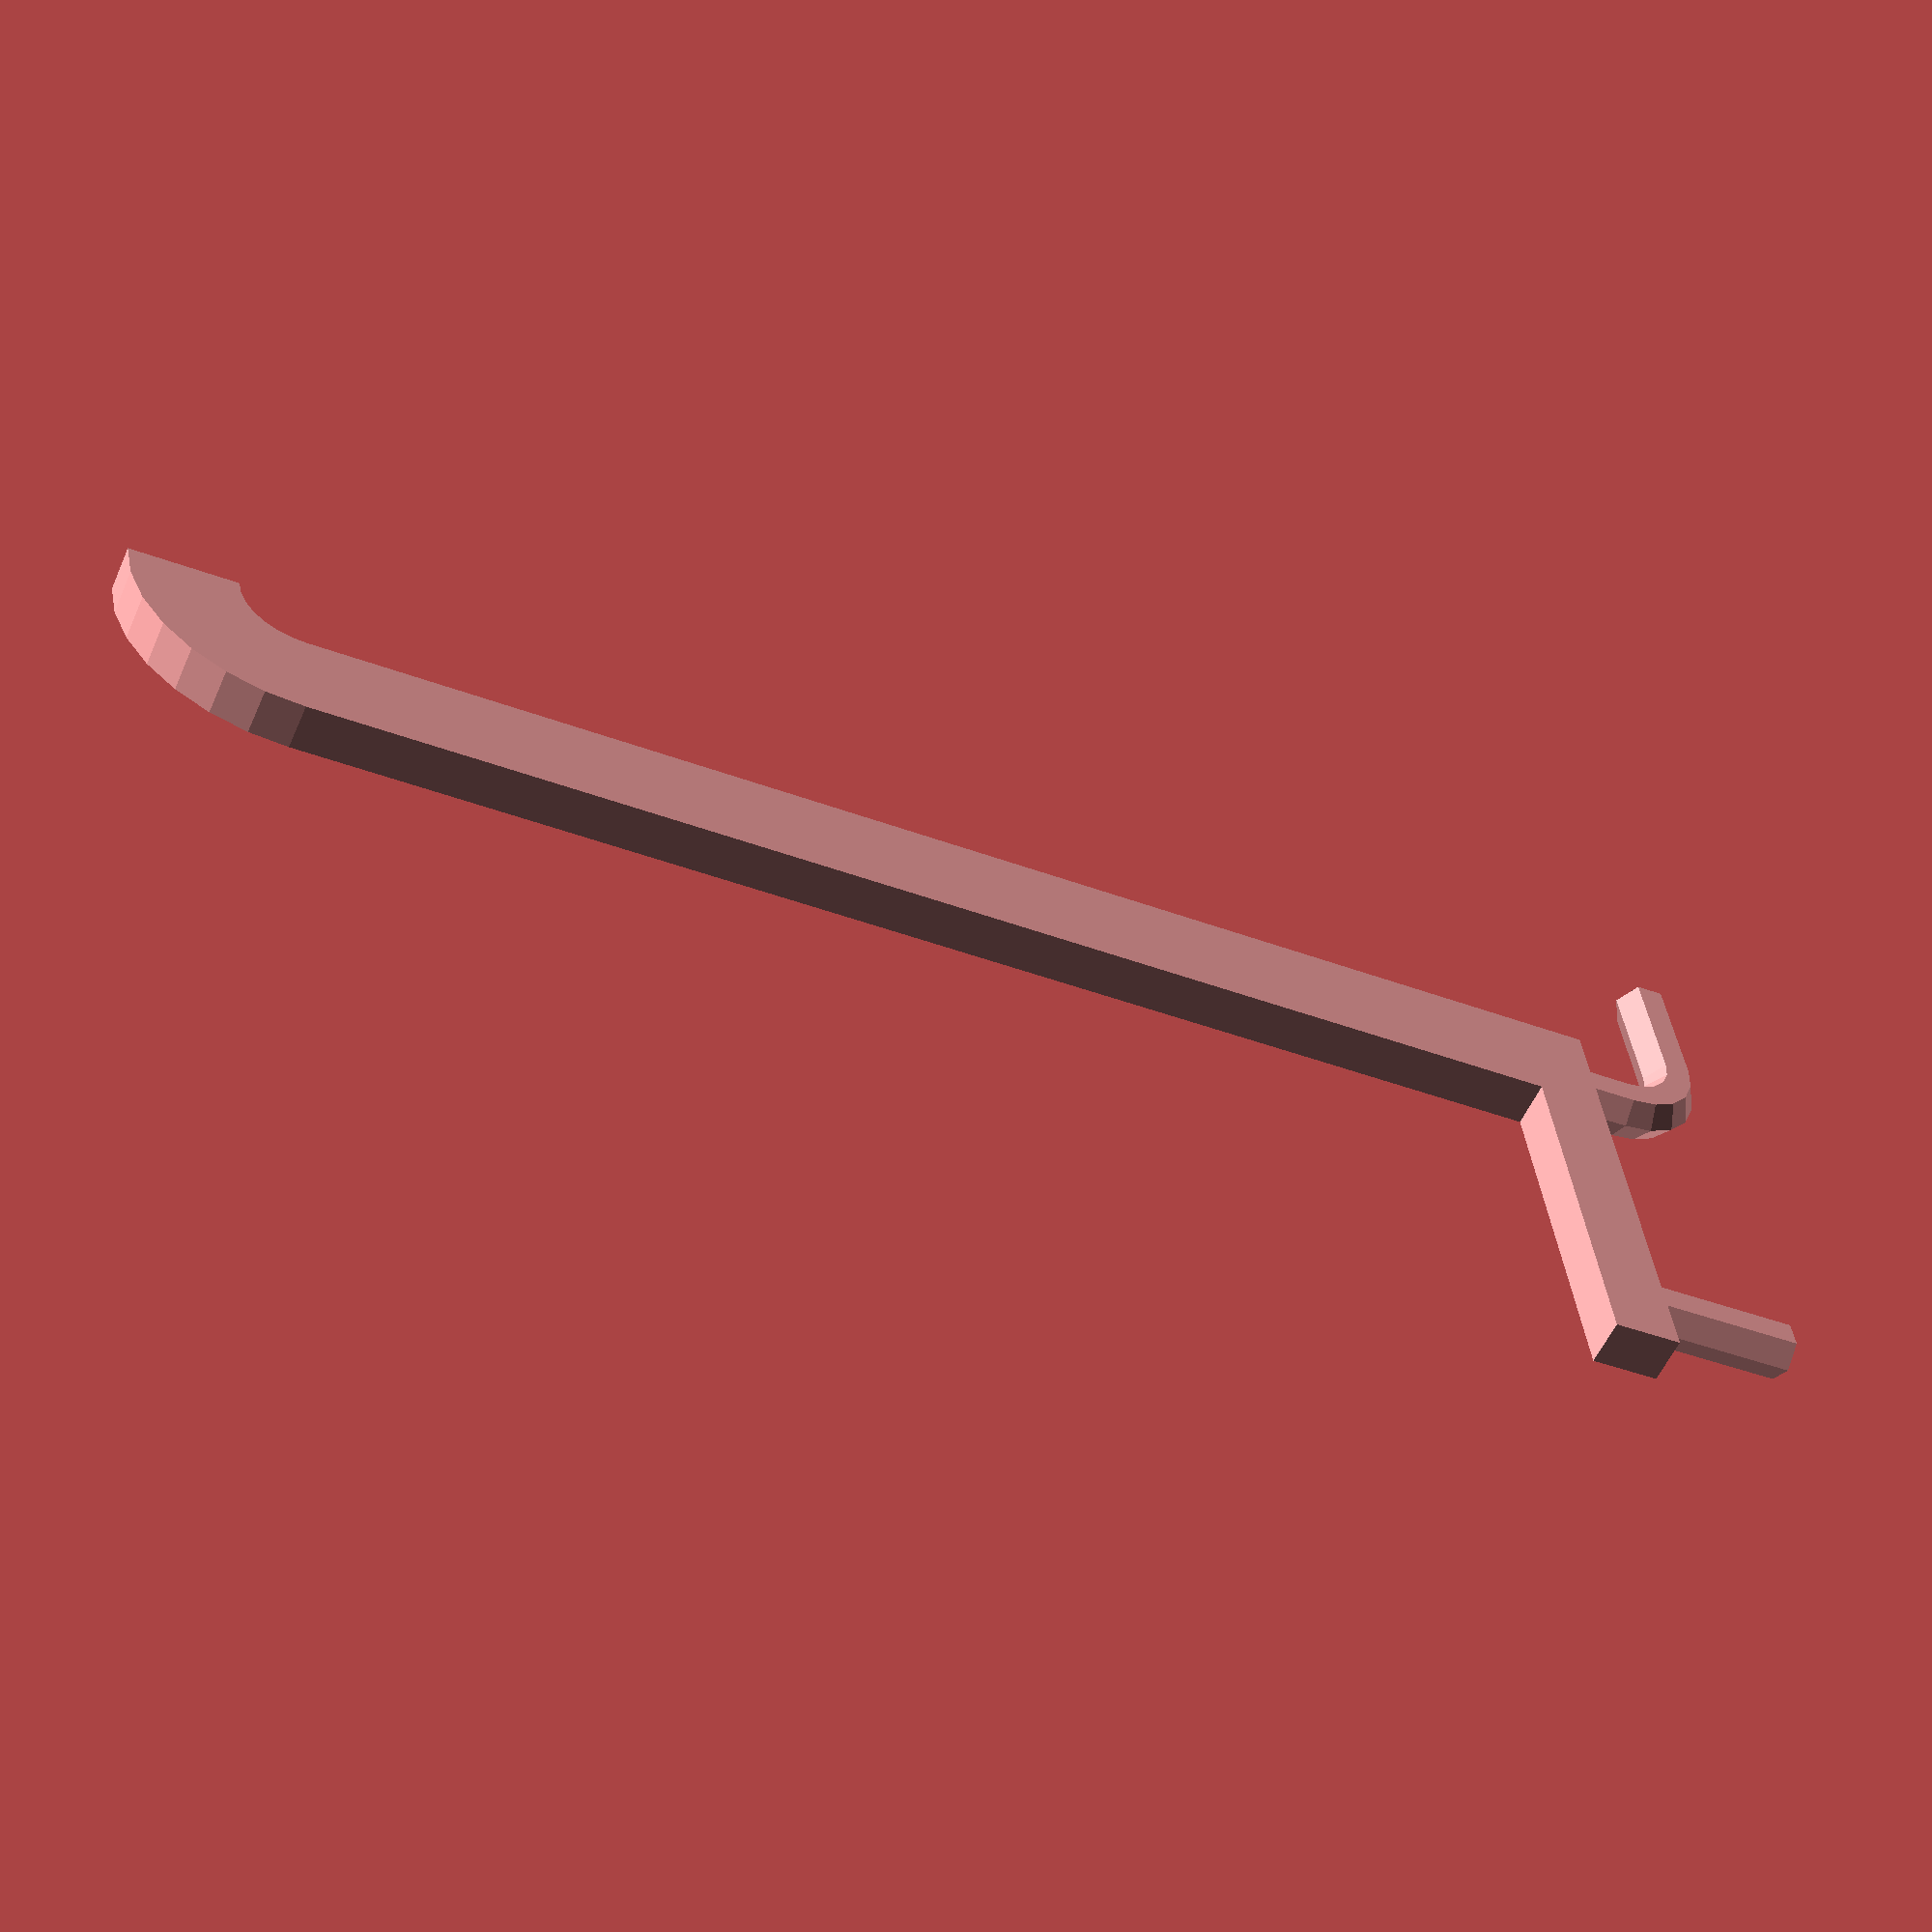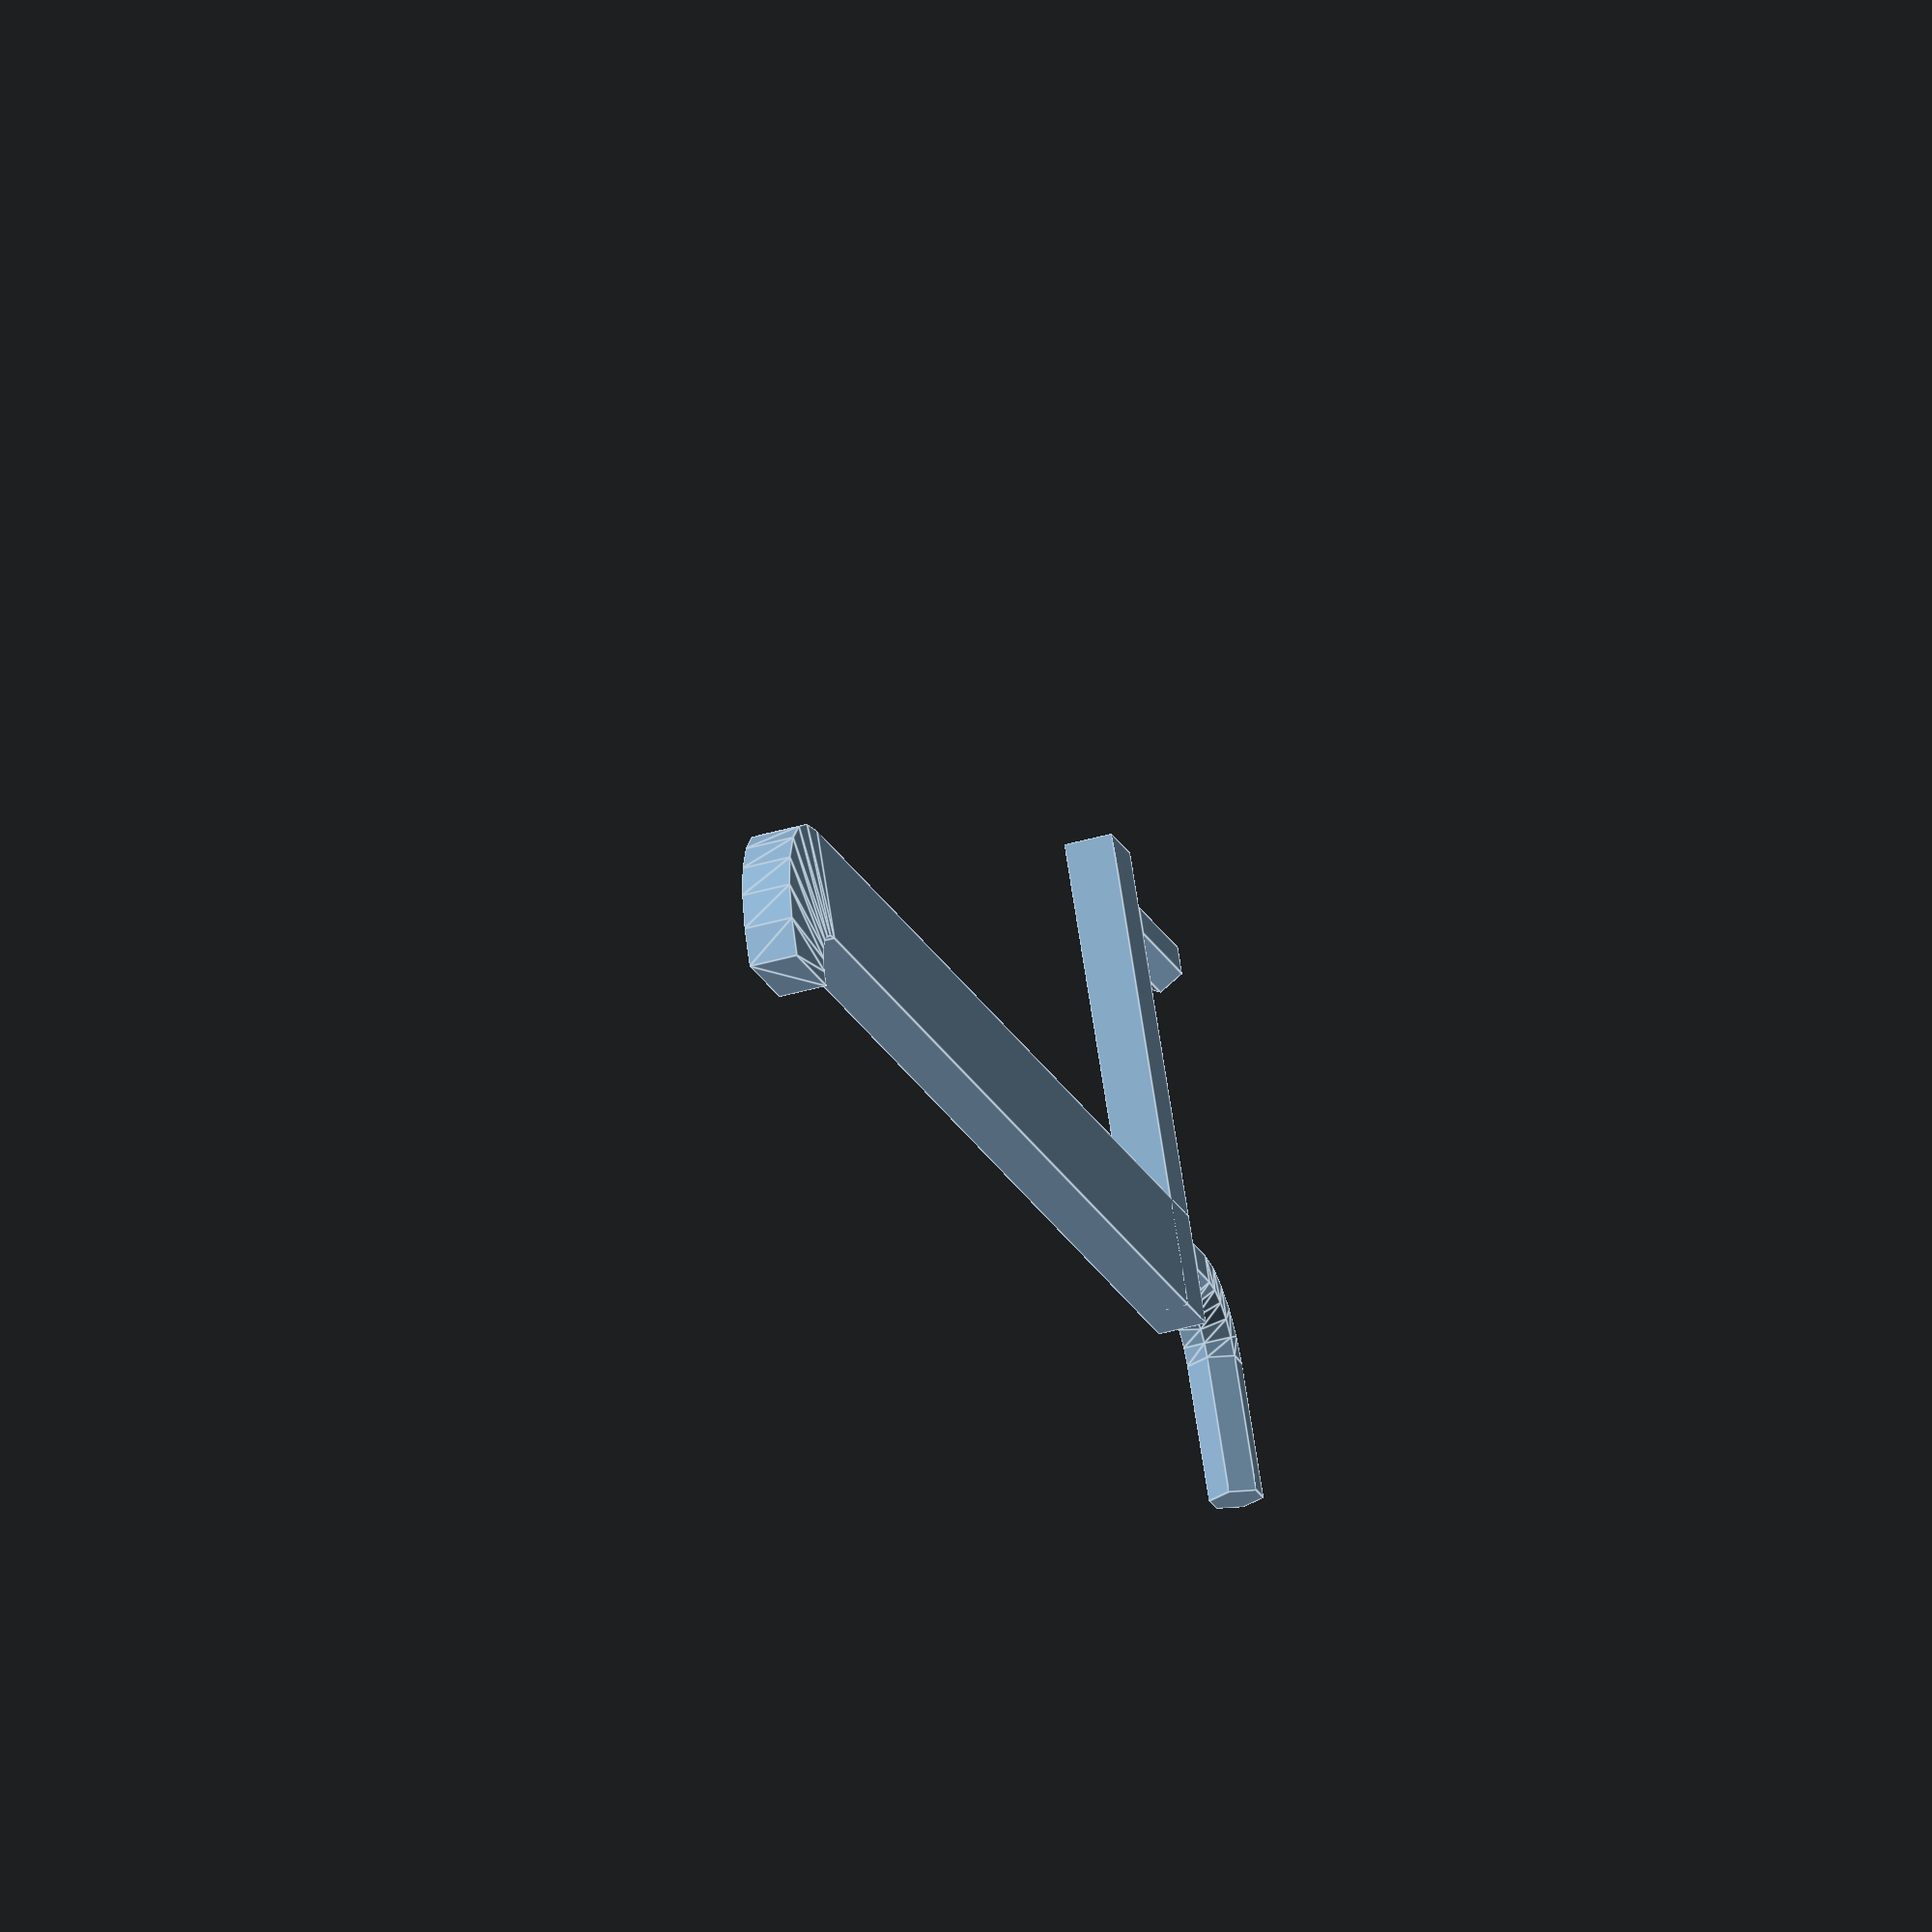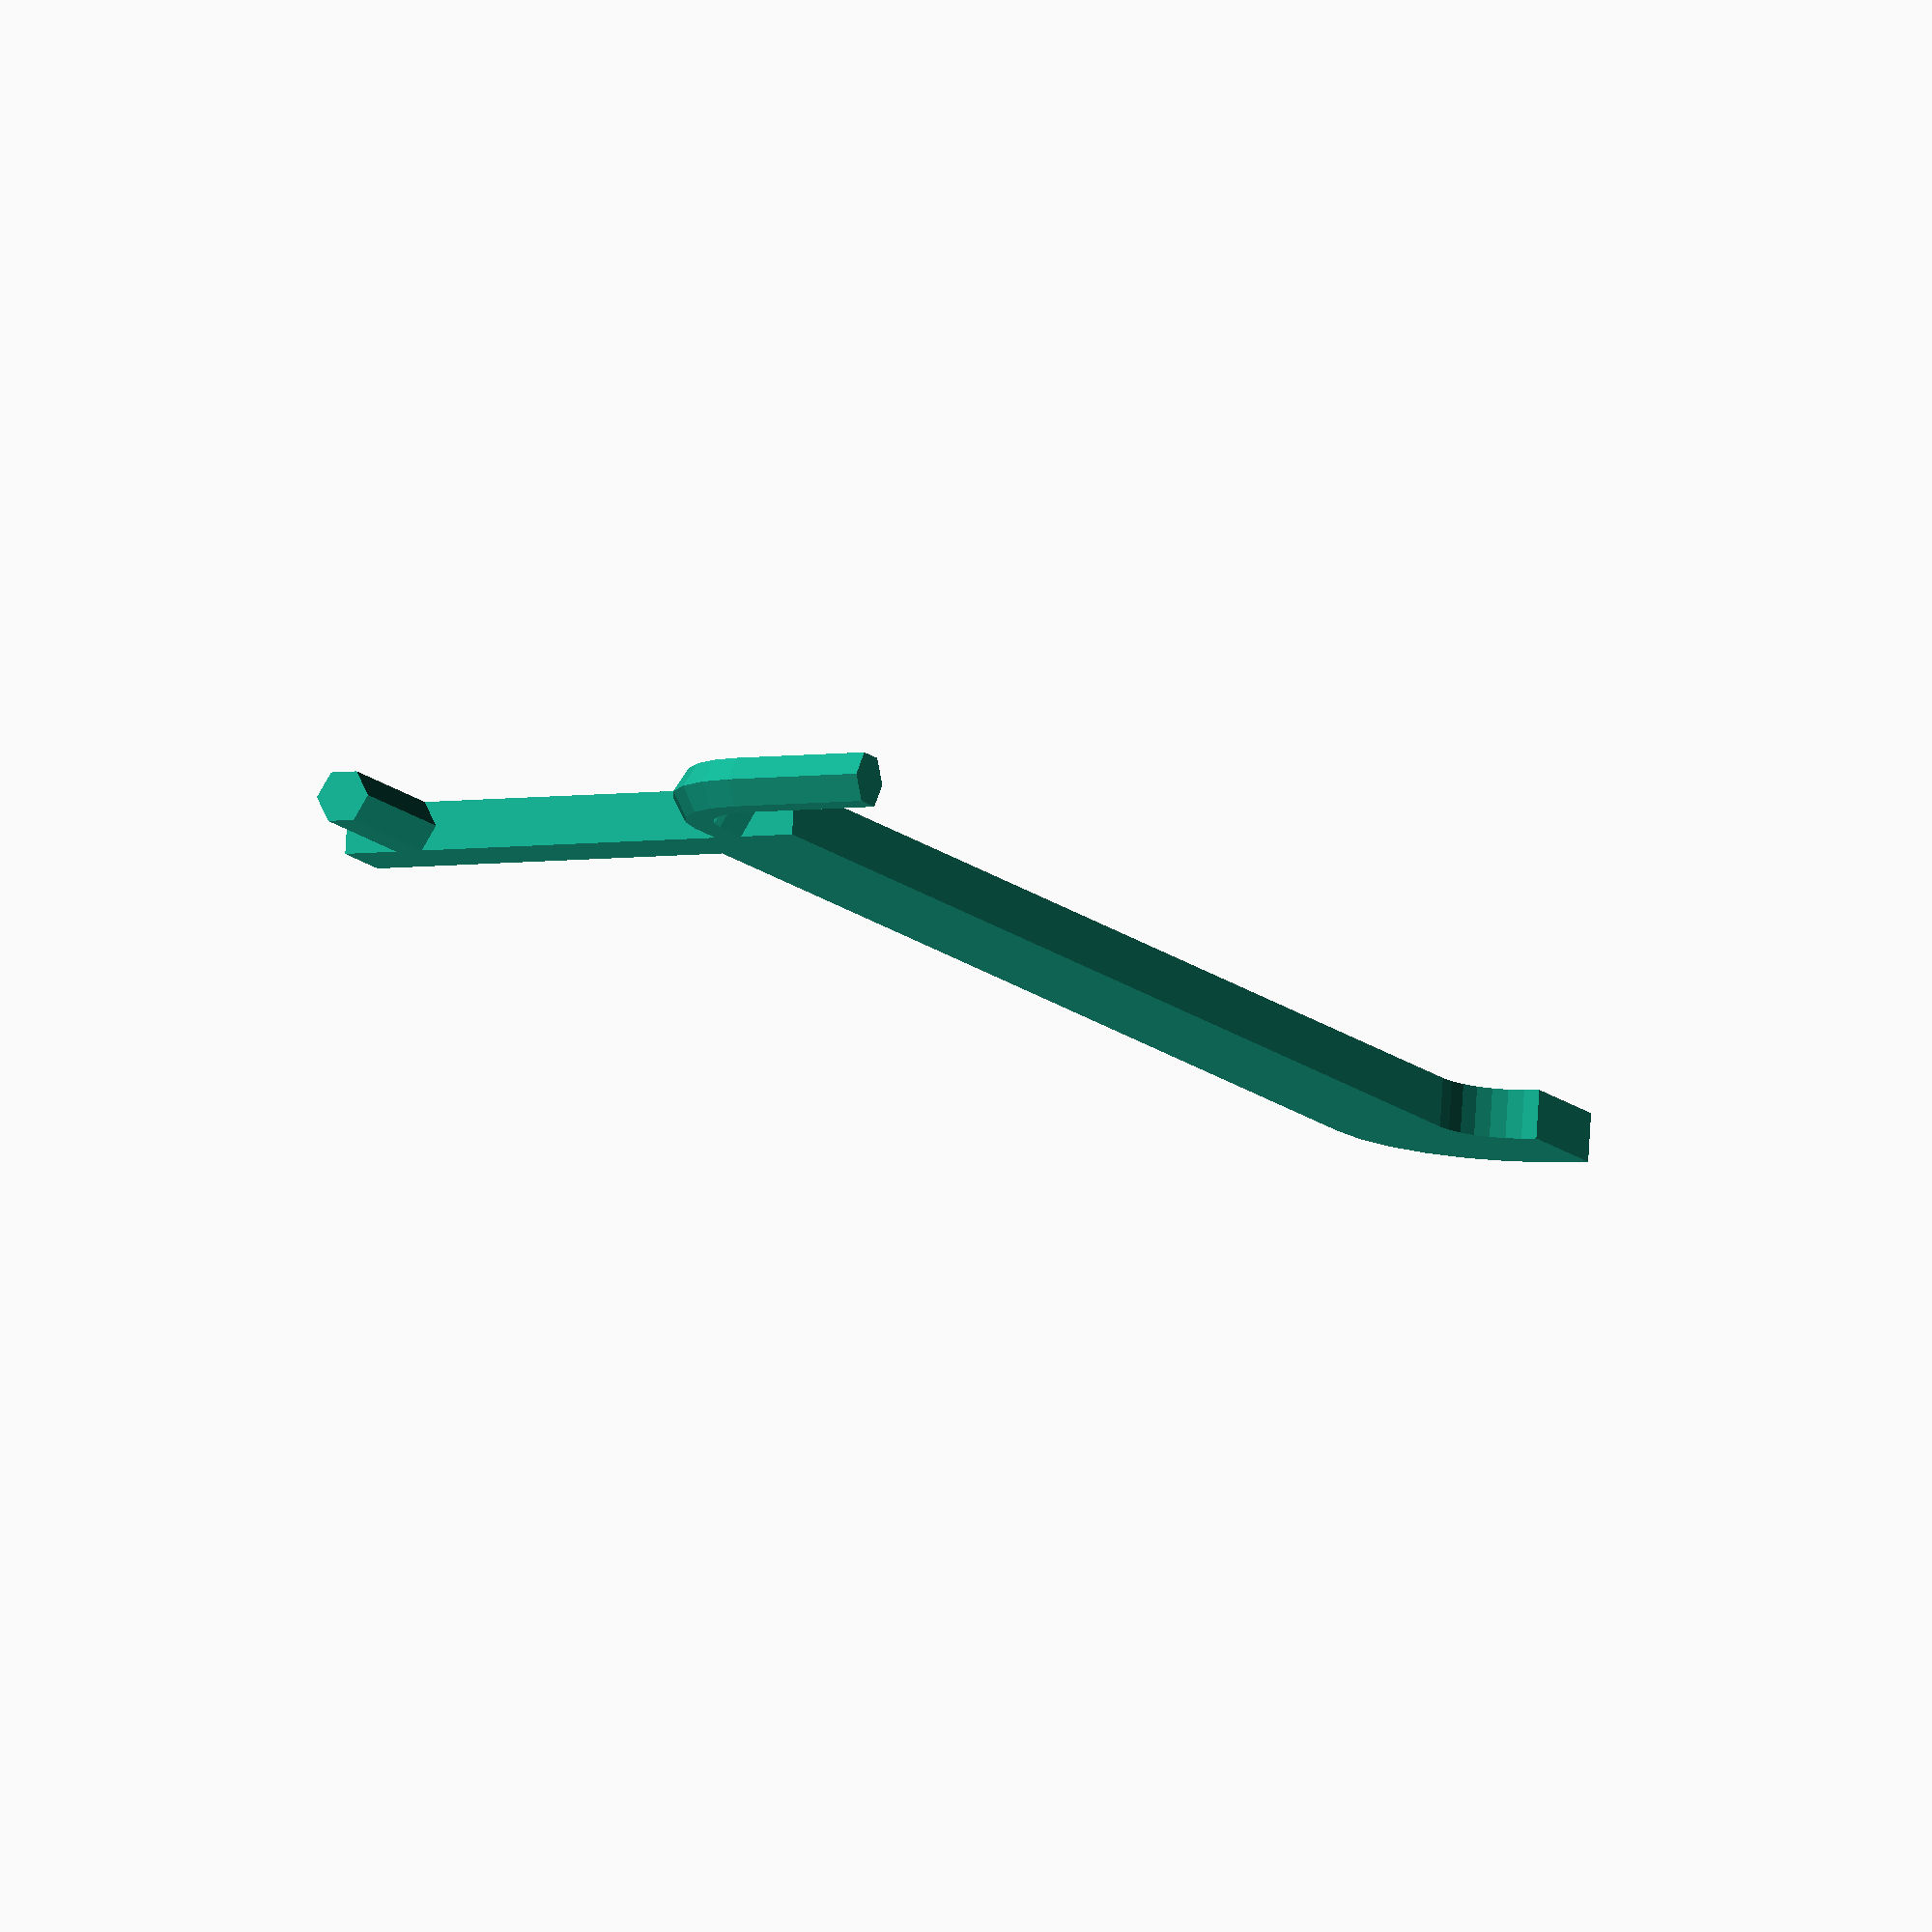
<openscad>
I = 25;
R = 2;
W = R * sqrt(3) / 2;
thick = 6.5;

rotate([-90, 30, 0])
    cylinder(r = R, h = thick / 2, $fn = 6);
translate([0, thick / 2, thick / 2 + R])
    rotate([0, 90, 0])
        rotate_extrude(angle = 90)
            translate([thick / 2 + R, 0])
                circle(r = R, $fn = 6);
translate([0, thick + R, thick / 2 + R])
    rotate([0, 0, 30])
        cylinder(r = R, h = 10, $fn = 6);

translate([0, 0, -I])
    rotate([-90, 30, 0])
        cylinder(r = R, h = thick + R * 2, $fn = 6);

translate([-W, -5, -I - 5])
    cube([W * 2, 5, I + 10]);

translate([-W, -100, -3])
    cube([W * 2, 100, 8]);
translate([W, -100, 10])
    rotate([180, 90, 0])
        rotate_extrude(angle = 90)
            translate([5, 0])
                square([8, W * 2]);

</openscad>
<views>
elev=144.0 azim=66.1 roll=5.5 proj=p view=wireframe
elev=108.5 azim=344.8 roll=188.7 proj=o view=edges
elev=184.9 azim=97.4 roll=242.9 proj=o view=wireframe
</views>
